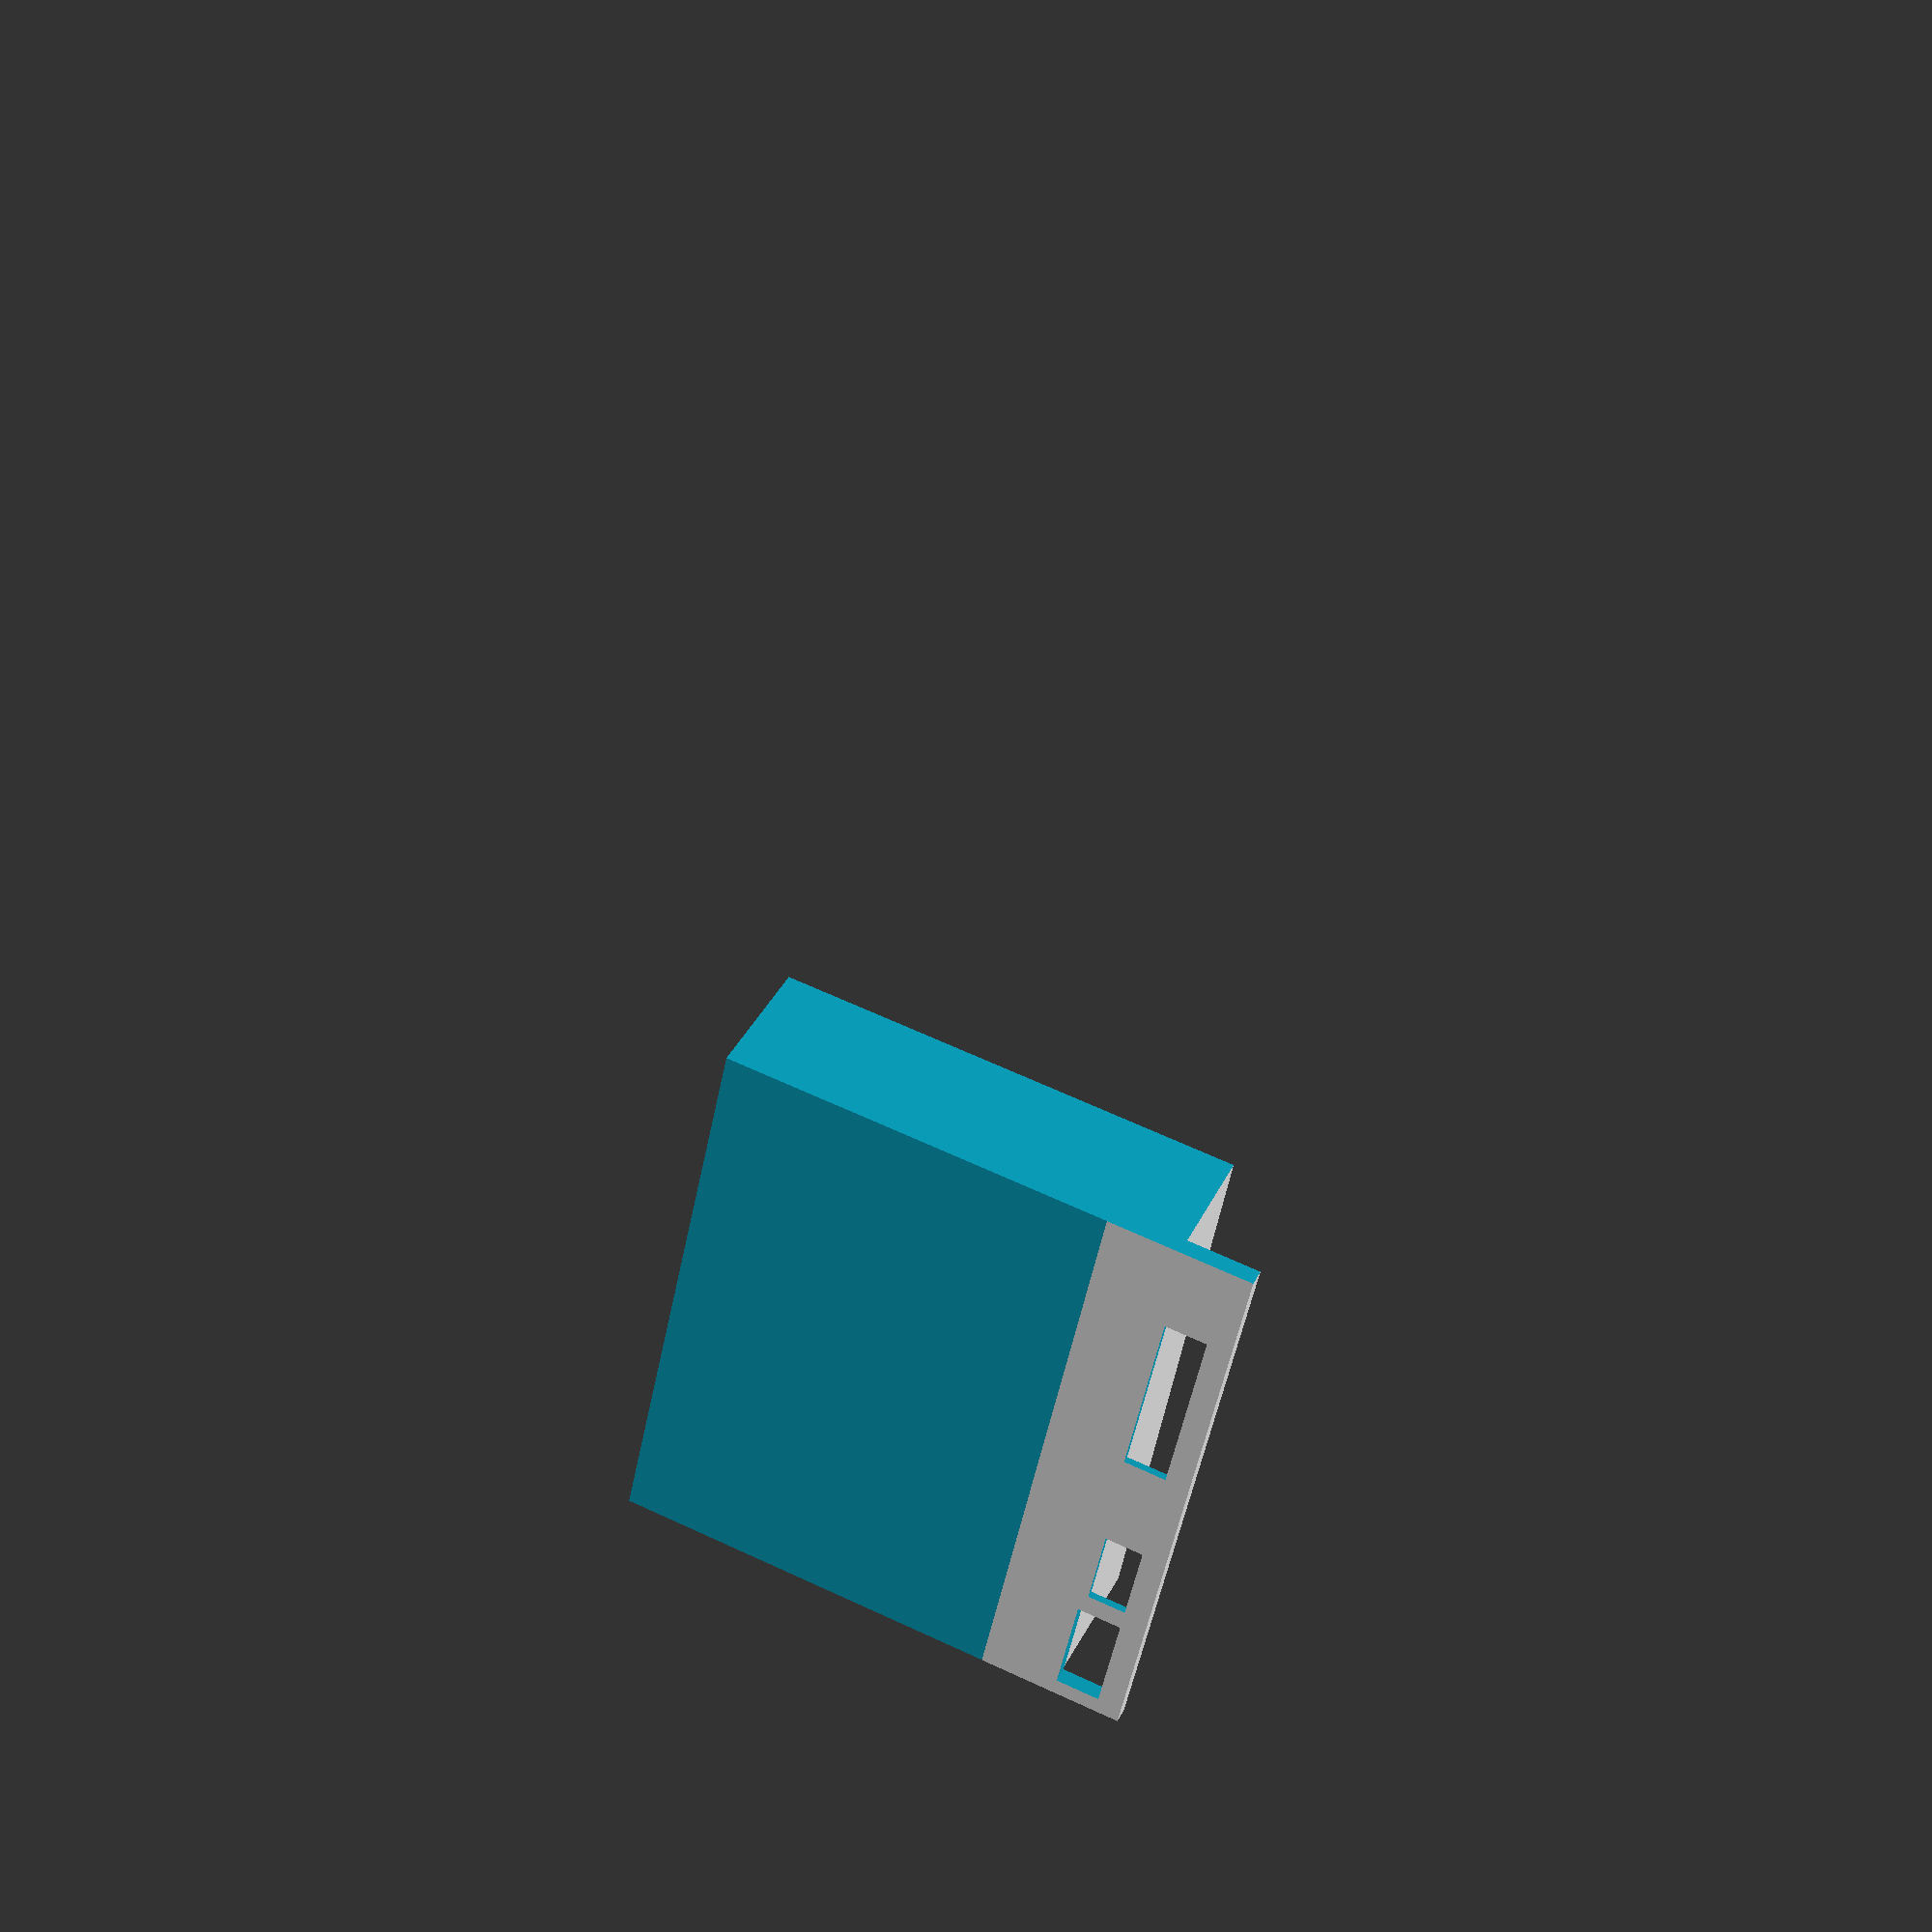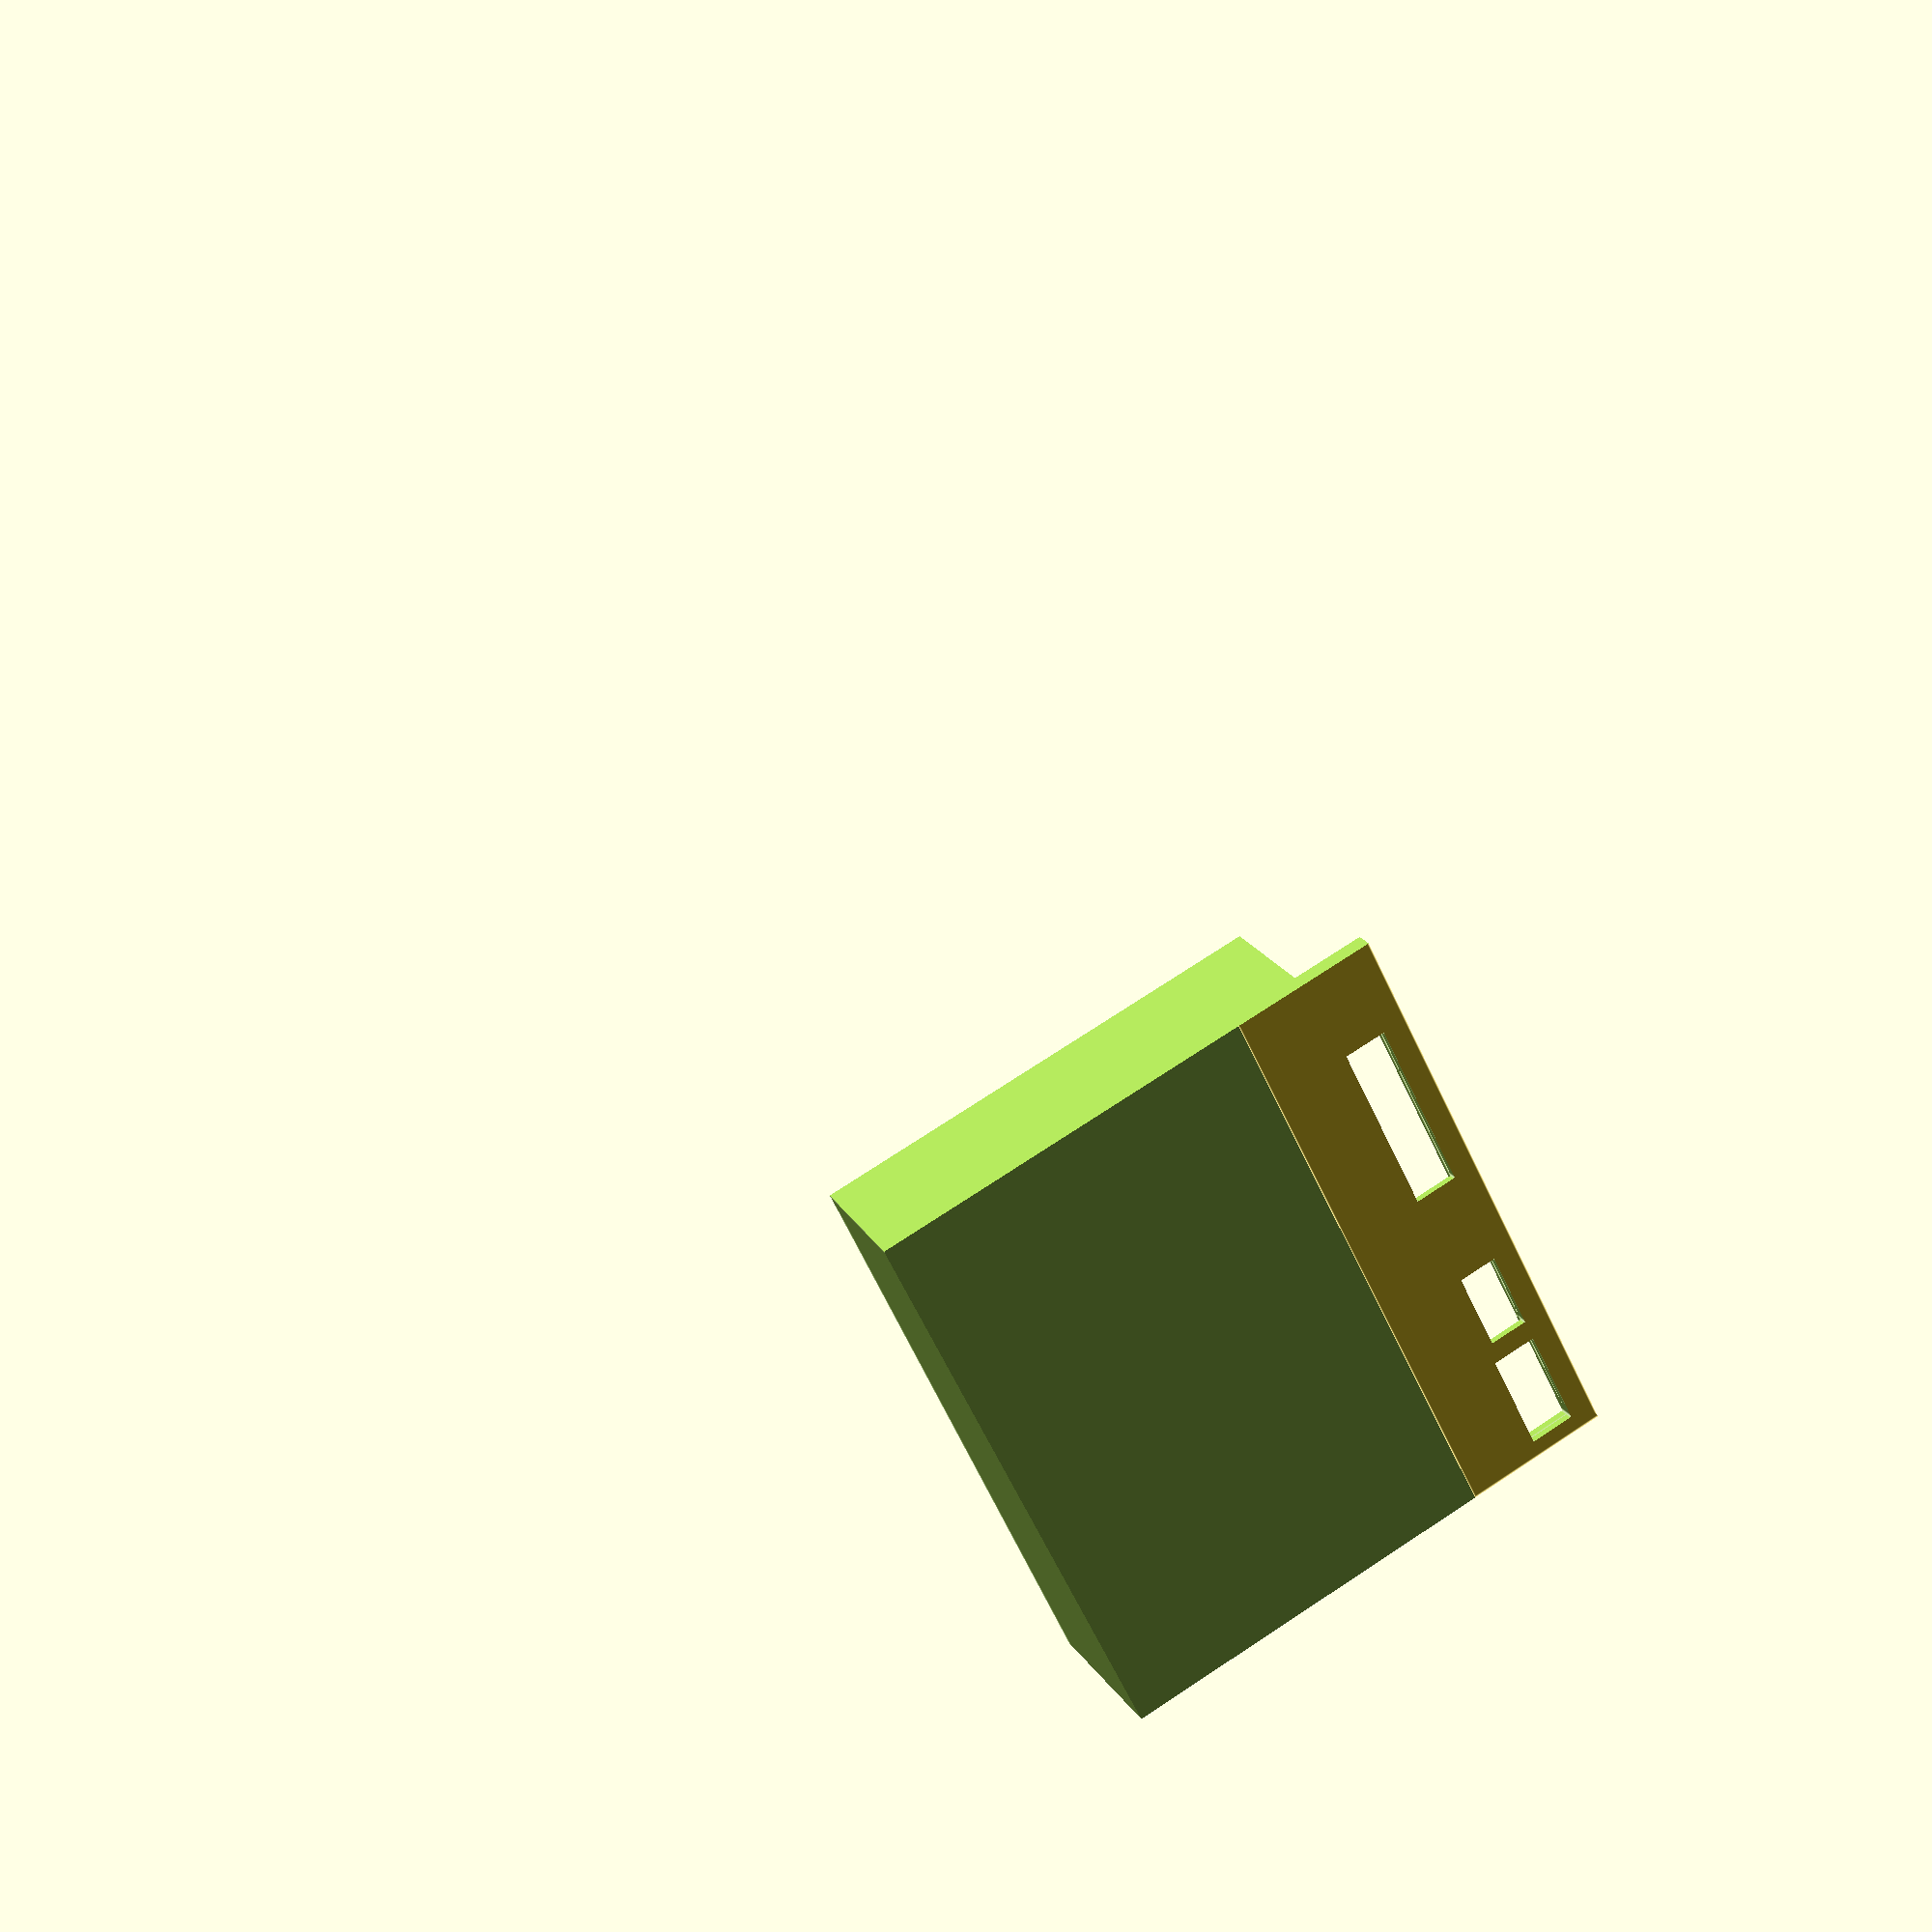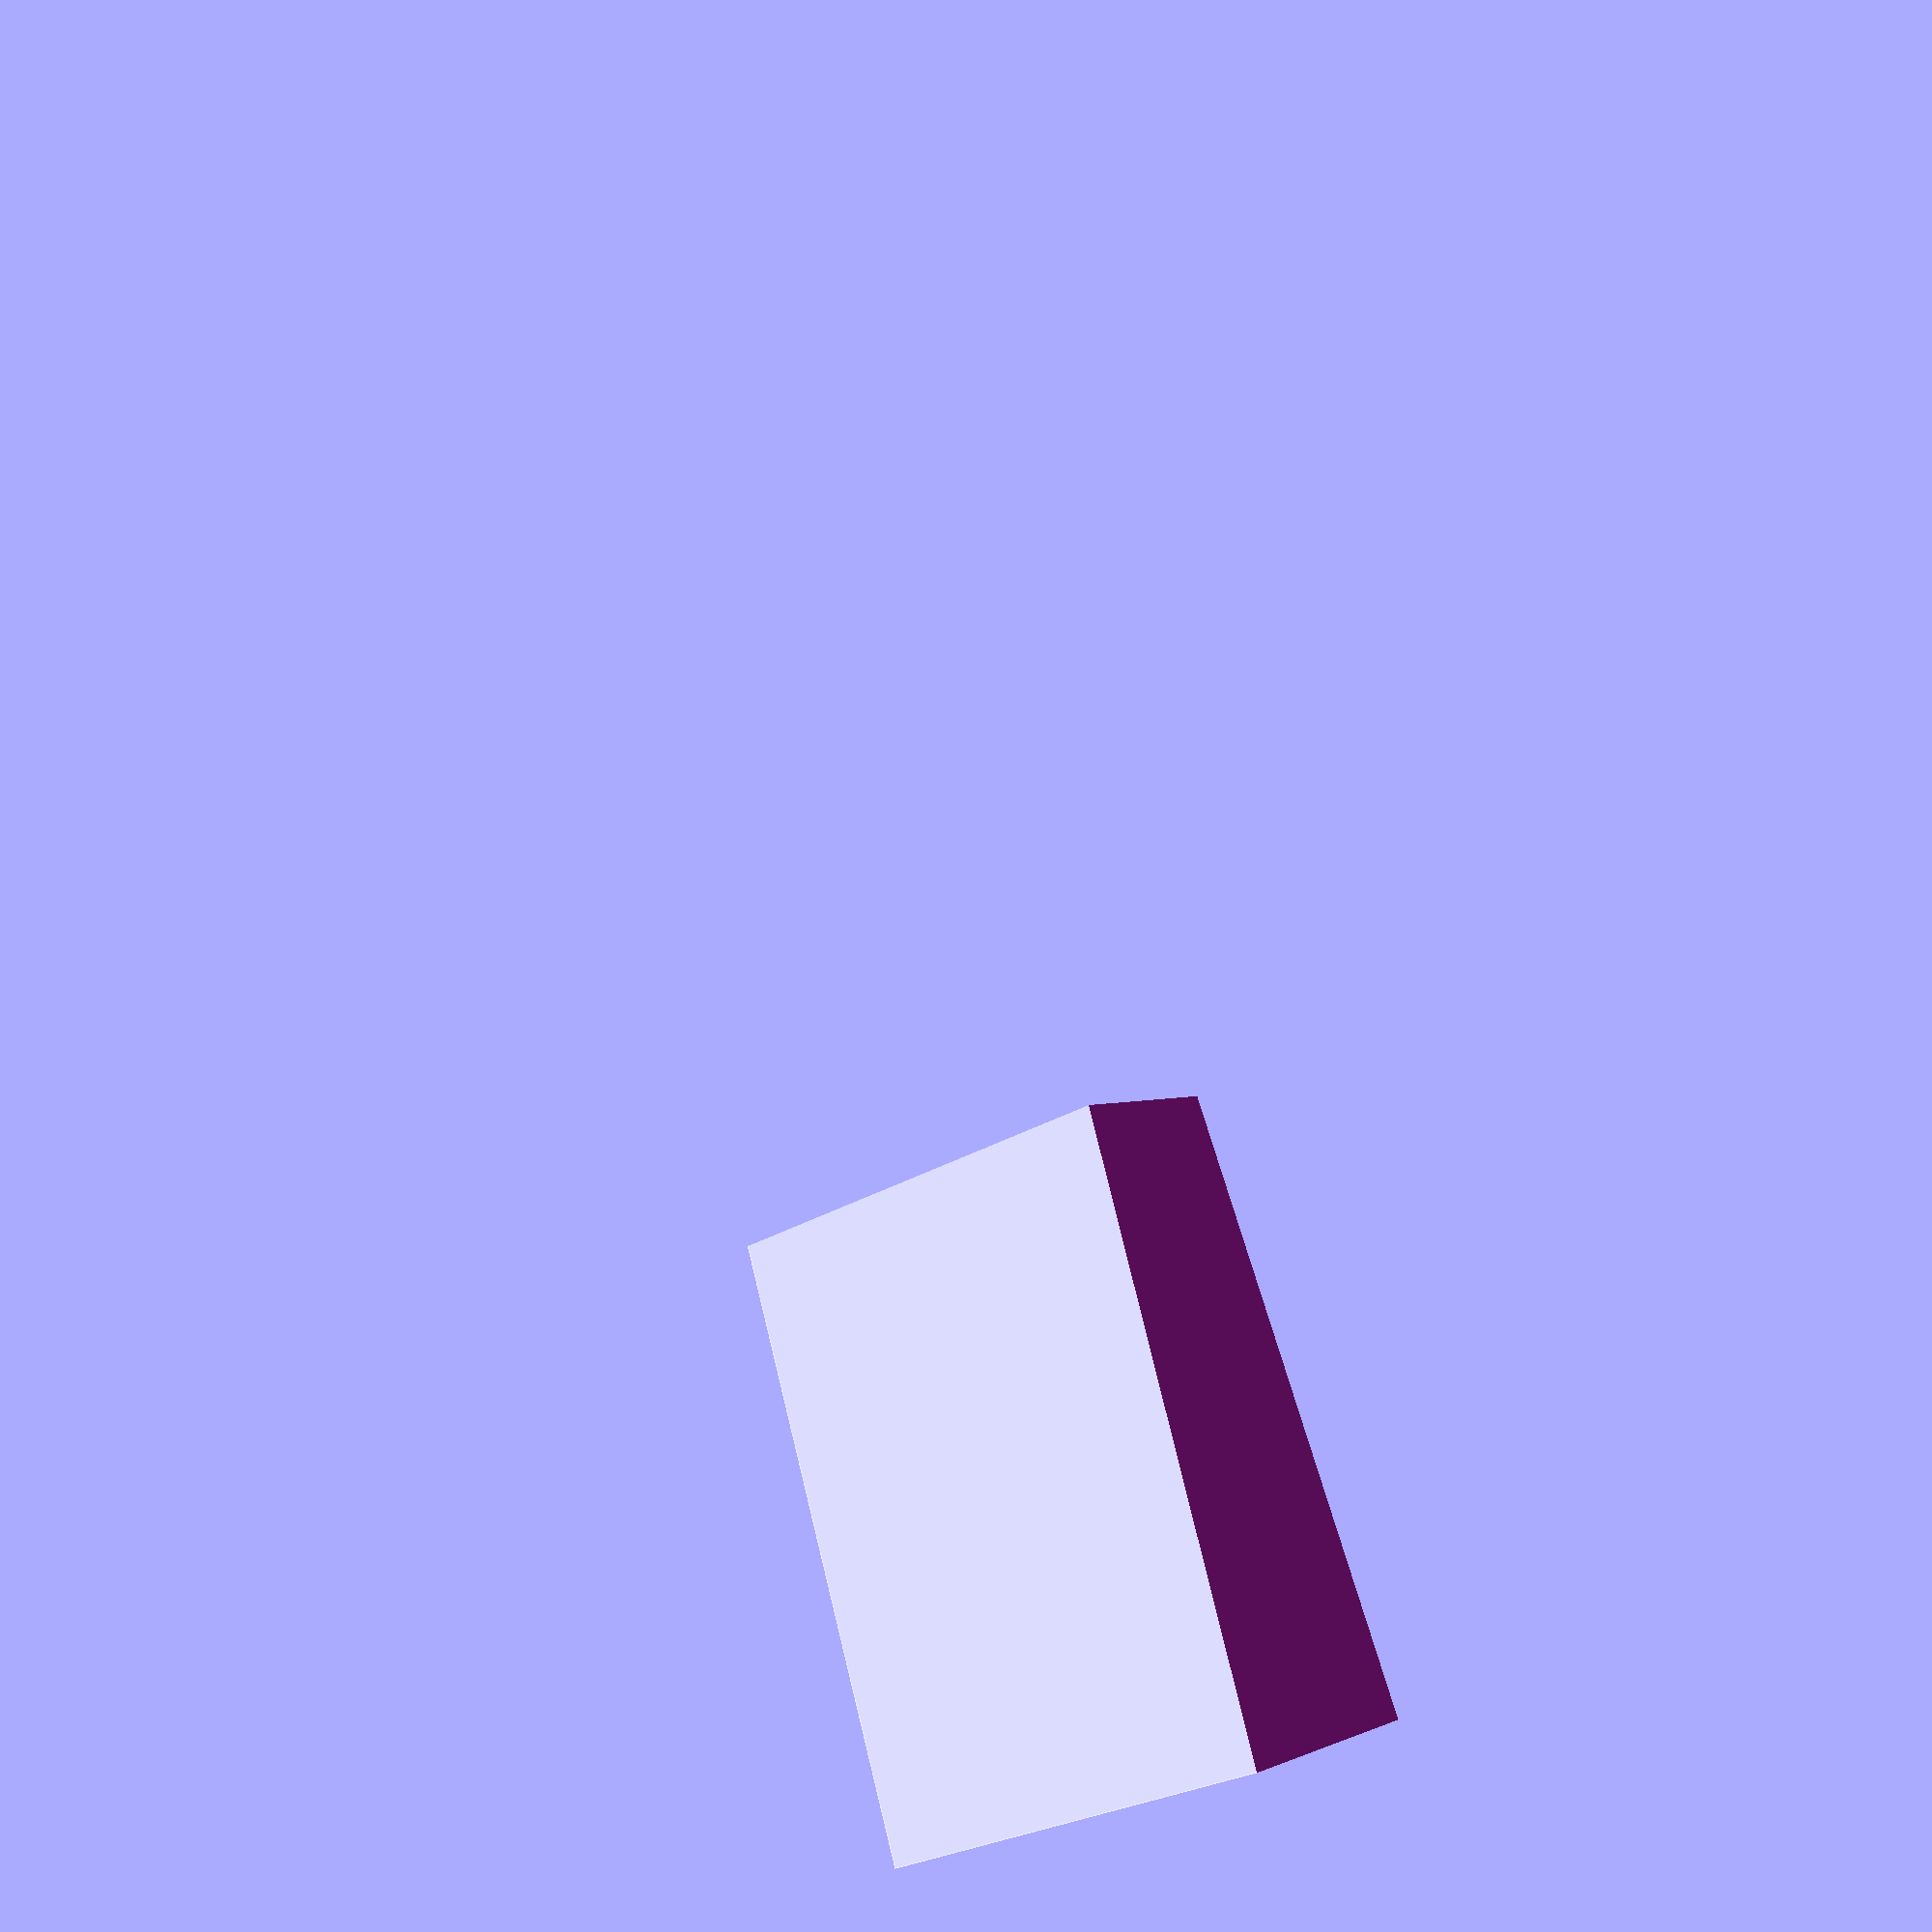
<openscad>
// Main geometry of the wedge
wedge_length = 188;
wedge_width = 75;
heigth_front = 4;
heigth_back = 21;
wedge_angle = 5.2;

// Mounting part
halterung_length = 70;
halterung_width = 18;
halterung_height = 2.25;

// hole 1
hole1_length = 12;
hole1_width = 5.5;
hole1_height = halterung_height + 1;

dist_back_1 = 2;
dist_1_2 = 2.5;
dist_2_3 = 12;

hole2_length = 9.5;
hole2_width = 4.75;
hole2_height = halterung_height + 1;

hole3_length = 21;
hole3_width = 5.25;
hole3_height = halterung_height + 1;

echo(str ("Abstand Loch 1 zum hinteren Ende :", dist_back_1));
echo(str ("Länge Loch 1                                   : ", hole1_length));
echo(str ("Abstand Loch 2 zu Loch 1                : ", dist_1_2));
echo(str ("Länge Loch 2                                   : ", hole2_length));
echo(str ("Abstand Loch 2 zu Loch 3                : ", dist_2_3));
echo(str ("Länge Loch 3                                   : ", hole3_length));
echo(str ("Rest                                                 : ", 70 - dist_back_1 - hole1_length - dist_1_2 - hole2_length - dist_2_3 - hole3_length));


// Schräge
rotate([0,180,0])
rotate([-wedge_angle, 0, 0])
difference() {
	union() {
		difference() {
			cube(size = [wedge_width, wedge_length, heigth_back + halterung_height], center = false);
			union() {
				// Schräge oben
				translate([-0.5, 0, heigth_front + halterung_height])
					rotate([wedge_angle, 0, 0]) 
						cube(size = [wedge_width + 1, wedge_length + 5, 25], center = false);
				// Schräge hinten
				translate([-0.5, wedge_length, 0])
					rotate([wedge_angle, 0, 0])
						cube(size = [wedge_width + 1, 5, 25], center = false);
			}
		}

		difference() {
			rotate([wedge_angle, 0, 0])
				translate([- (halterung_width / 2), wedge_length - halterung_length - 0.775, heigth_front])
					cube(size = [halterung_width, halterung_length, halterung_height]);
			union() {

				rotate([wedge_angle, 0, 0])
					//translate([-(hole1_width + 1), wedge_length - 0.775 - (hole1_length + 2), heigth_front - 0.5])
					translate([-(halterung_width / 2 - 3), wedge_length - 0.775 - (hole1_length + dist_back_1), heigth_front - 0.5])
						cube(size = [hole1_width, hole1_length, hole1_height]);
				rotate([wedge_angle, 0, 0])
					translate([-(halterung_width / 2 - 3), wedge_length - 0.775 - ((hole1_length + dist_back_1) + hole2_length + dist_1_2), heigth_front - 0.5])
						cube(size = [hole2_width, hole2_length, hole2_height]);
				rotate([wedge_angle, 0, 0])
					translate([-(halterung_width / 2 - 3), wedge_length - 0.775 - ((hole1_length + dist_back_1) + (hole2_length + dist_1_2) + hole3_length + dist_2_3), heigth_front - 0.5])
						cube(size = [hole3_width, hole3_length, hole3_height]);
				rotate([wedge_angle, 0, 0])
					translate([-(halterung_width / 2 - 3), wedge_length - 0.775 - ((hole1_length + dist_back_1) + (hole2_length + dist_1_2) + hole3_length + dist_2_3), heigth_front - 2])
						cube(size = [hole1_width, hole1_length + dist_1_2 + hole2_length + dist_2_3 + hole3_length, 3.25]);
			}
		}
	}
	union() {
		// Abschneiden vorne
				translate([-(0.5 +halterung_width / 2), -0.5, -0.5])
					cube([wedge_width + halterung_width / 2 + 1,wedge_length - halterung_length - 1, 20 ]);
				// Abschneiden rechts
				//translate([halterung_width / 2, wedge_length - halterung_length - 2, -0.5])
					//cube([wedge_width + 0.5, halterung_length + 10, 25]);
				translate([57, wedge_length - halterung_length - 2, -0.5])
					cube([wedge_width - 57 + 0.5, halterung_length + 10, 25]);
	}

}
// Aufsatz
//cube([24,24,4]);

</openscad>
<views>
elev=148.7 azim=347.5 roll=337.6 proj=p view=solid
elev=343.9 azim=207.1 roll=159.7 proj=p view=edges
elev=170.2 azim=335.6 roll=136.6 proj=p view=edges
</views>
